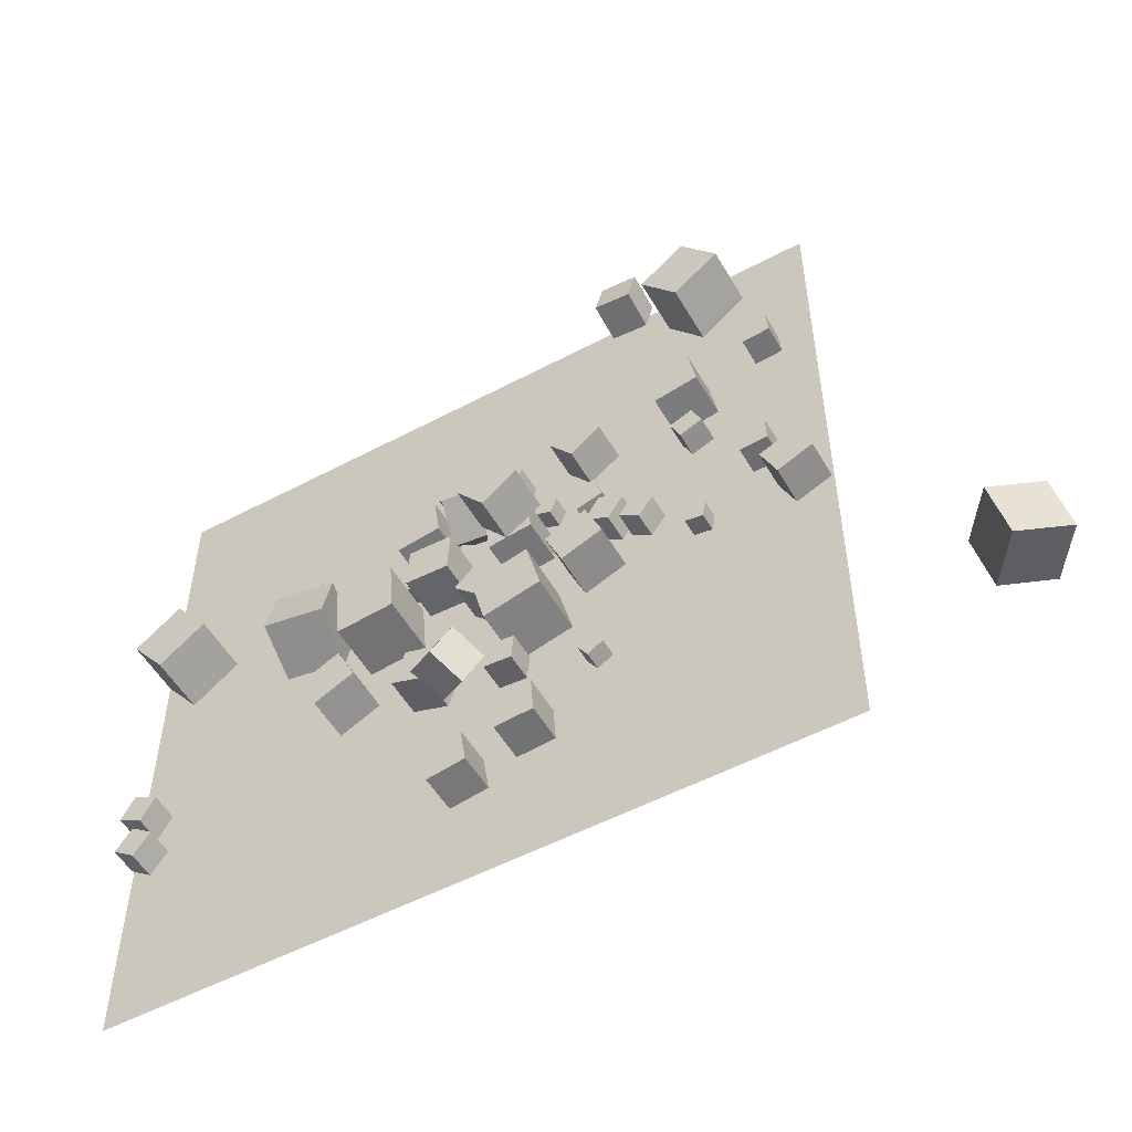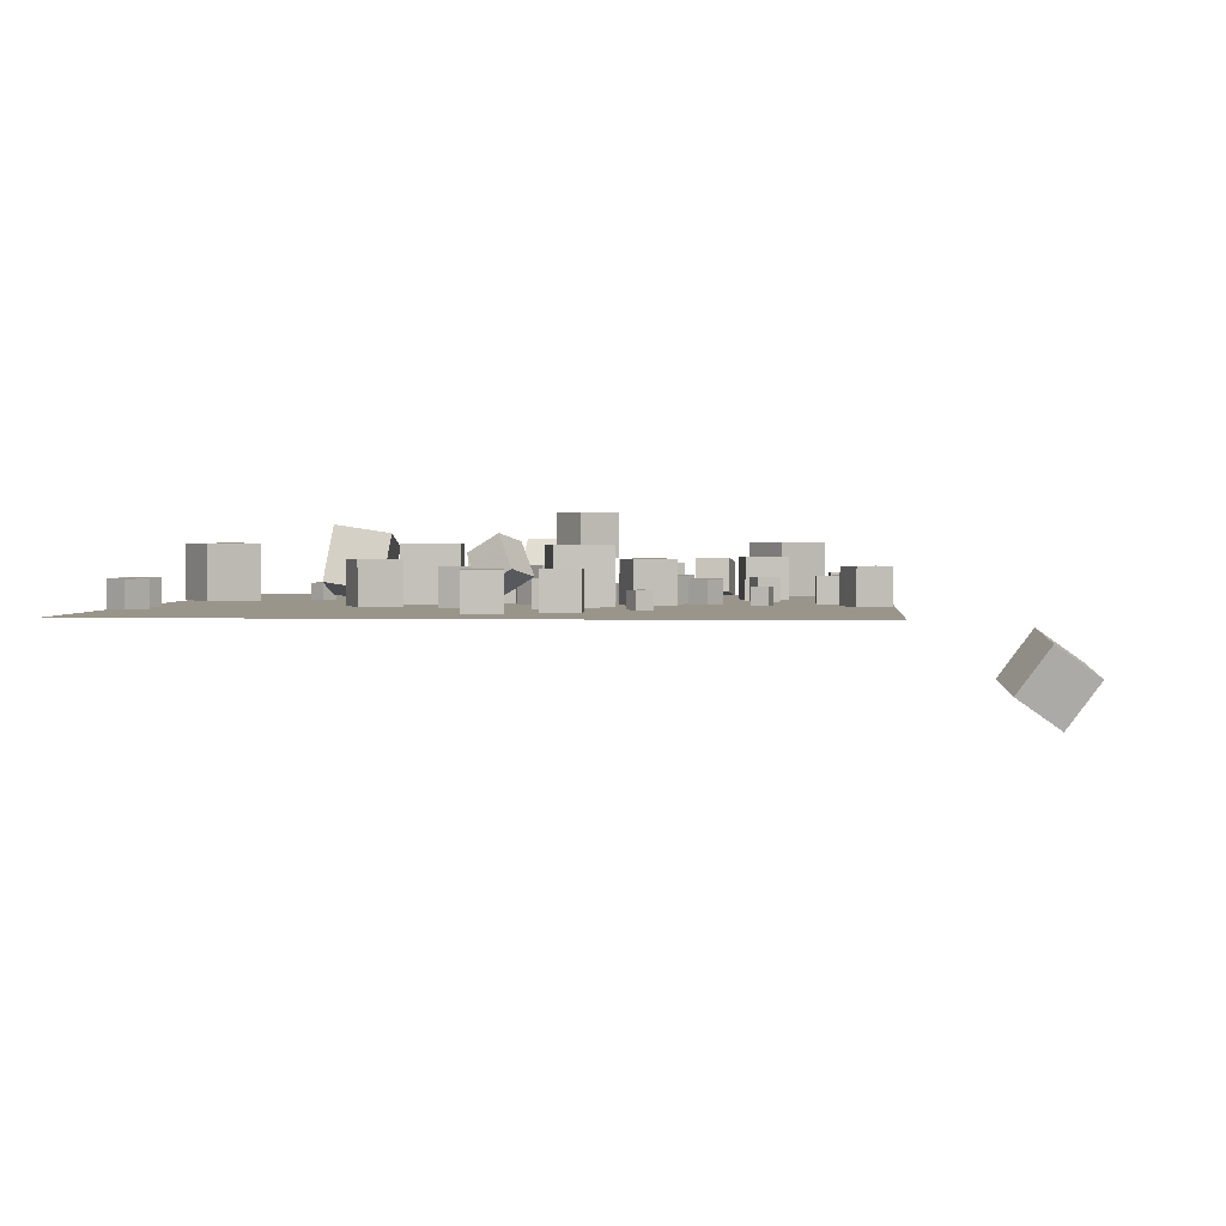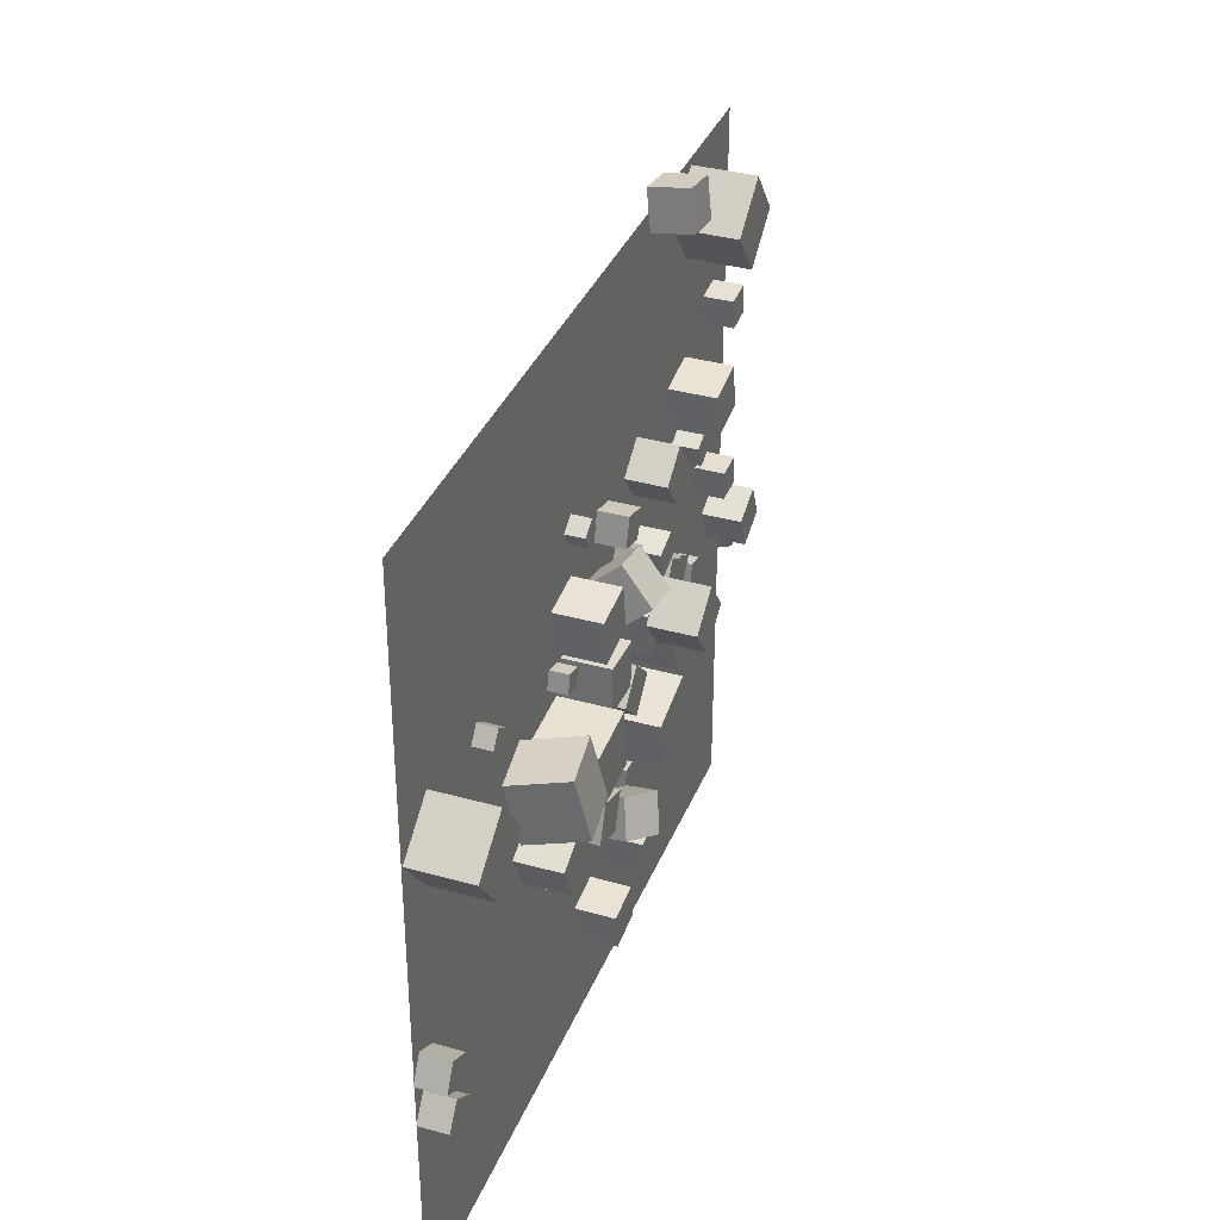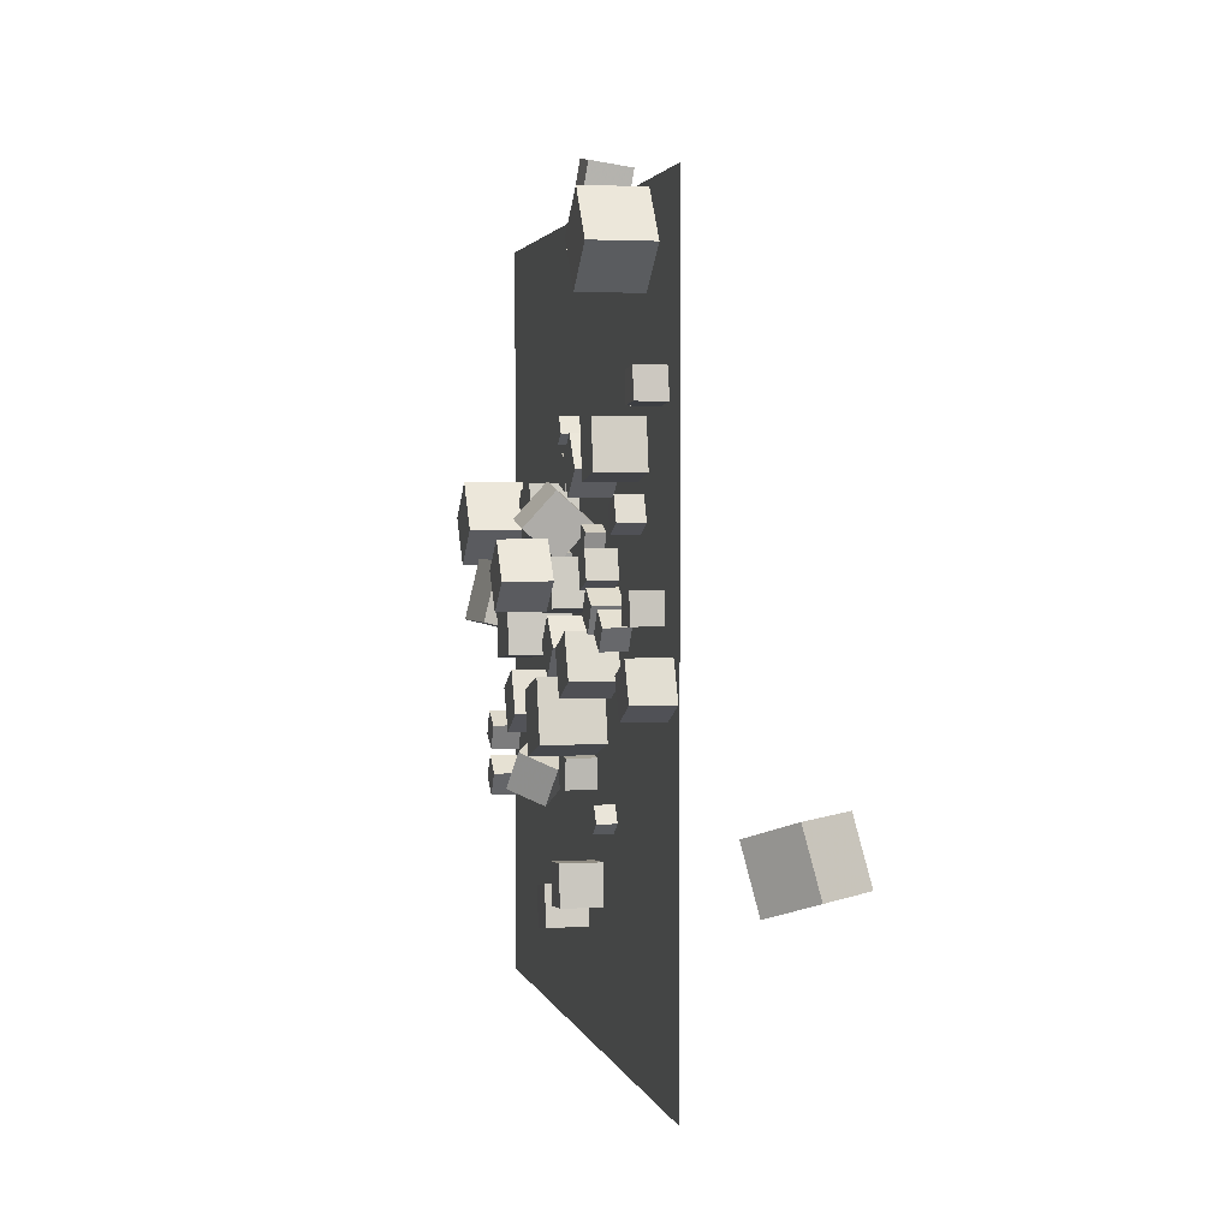
<metadata>
{"format":"obj","ext":"obj","renderer":"f3d","projection":"perspective","resolution":1024,"background":"white","views":[{"elev":-53.2,"azim":29.6,"up":"+Y"},{"elev":2.1,"azim":5.1,"up":"+Z"},{"elev":35.8,"azim":-69.7,"up":"+Y"},{"elev":2.2,"azim":78.1,"up":"+Y"}]}
</metadata>
<code>
v 6.676 19.96 -2.537
v 5.093 18.73 -2.537
v 6.676 19.96 -0.5368
v 5.093 18.73 -0.5368
v 7.899 18.37 -2.537
v 6.316 17.15 -2.537
v 7.899 18.37 -0.5368
v 6.316 17.15 -0.5368
f 2 4 3
f 4 8 7
f 6 5 7
f 2 1 5
f 3 7 5
f 6 8 4
f 1 2 3
f 3 4 7
f 8 6 7
f 6 2 5
f 1 3 5
f 2 6 4
v 1.662 14.28 -0.212
v 3.969 14.57 -0.2122
v 1.661 14.28 -2.537
v 3.969 14.57 -2.537
v 1.95 11.97 -0.2114
v 4.257 12.26 -0.2117
v 1.95 11.97 -2.537
v 4.257 12.26 -2.537
f 12 11 9
f 16 15 11
f 14 13 15
f 10 9 13
f 9 11 15
f 16 12 10
f 10 12 9
f 12 16 11
f 16 14 15
f 14 10 13
f 13 9 15
f 14 16 10
v 4.887 15.65 -1.592
v 4.015 16.02 -1.592
v 4.523 14.78 -1.592
v 3.651 15.15 -1.592
v 4.887 15.65 -2.537
v 4.015 16.02 -2.537
v 4.523 14.78 -2.537
v 3.651 15.15 -2.537
f 20 19 17
f 24 23 19
f 24 22 21
f 22 18 17
f 19 23 21
f 24 20 18
f 18 20 17
f 20 24 19
f 23 24 21
f 21 22 17
f 17 19 21
f 22 24 18
v 11.89 10.03 -2.537
v 11.71 9.1 -2.539
v 11.89 10.03 -1.592
v 11.71 9.097 -1.594
v 12.82 9.854 -2.538
v 12.64 8.925 -2.541
v 12.82 9.851 -1.593
v 12.64 8.923 -1.596
f 26 28 27
f 28 32 31
f 30 29 31
f 26 25 29
f 27 31 29
f 32 28 26
f 25 26 27
f 27 28 31
f 32 30 31
f 30 26 29
f 25 27 29
f 30 32 26
v 1.521 13.9 -0.2118
v 1.522 13.91 2.113
v 3.357 15.33 -0.2139
v 3.358 15.33 2.111
v 2.948 12.07 -0.2115
v 2.95 12.07 2.114
v 4.784 13.5 -0.2136
v 4.785 13.5 2.112
f 36 35 33
f 40 39 35
f 38 37 39
f 34 33 37
f 35 39 37
f 38 40 36
f 34 36 33
f 36 40 35
f 40 38 39
f 38 34 37
f 33 35 37
f 34 38 36
v 5.071 10.54 -2.537
v 5.948 8.386 -2.537
v 5.071 10.54 -0.2116
v 5.948 8.386 -0.2116
v 7.224 11.42 -2.537
v 8.102 9.264 -2.537
v 7.224 11.42 -0.2116
v 8.102 9.264 -0.2116
f 44 43 41
f 48 47 43
f 46 45 47
f 42 41 45
f 43 47 45
f 46 48 44
f 42 44 41
f 44 48 43
f 48 46 47
f 46 42 45
f 41 43 45
f 42 46 44
v -11.37 16.35 -1.605
v -12.15 16.88 -1.611
v -11.37 16.35 -2.55
v -12.15 16.88 -2.556
v -10.84 17.12 -1.6
v -11.62 17.66 -1.607
v -10.83 17.12 -2.545
v -11.61 17.66 -2.552
f 52 51 49
f 56 55 51
f 54 53 55
f 50 49 53
f 49 51 55
f 56 52 50
f 50 52 49
f 52 56 51
f 56 54 55
f 54 50 53
f 53 49 55
f 54 56 50
v 1.529 8.524 -2.537
v 2.278 5.565 -2.537
v 1.529 8.524 0.5157
v 2.278 5.565 0.5157
v 4.488 9.274 -2.537
v 5.237 6.315 -2.537
v 4.488 9.274 0.5157
v 5.237 6.315 0.5157
f 60 59 57
f 60 64 63
f 62 61 63
f 58 57 61
f 59 63 61
f 64 60 58
f 58 60 57
f 59 60 63
f 64 62 63
f 62 58 61
f 57 59 61
f 62 64 58
v 28.25 2.409 -5.677
v 25.87 1.525 -3.989
v 26.45 2.568 -8.137
v 24.07 1.684 -6.449
v 27.63 5.326 -5.032
v 25.24 4.443 -3.344
v 25.83 5.485 -7.492
v 23.44 4.601 -5.804
f 68 67 65
f 72 71 67
f 72 70 69
f 66 65 69
f 65 67 71
f 72 68 66
f 66 68 65
f 68 72 67
f 71 72 69
f 70 66 69
f 69 65 71
f 70 72 66
v -18.11 3.794 -1.095
v -18.97 2.618 -1.088
v -16.93 2.932 -1.101
v -17.8 1.757 -1.093
v -18.12 3.791 -2.553
v -18.98 2.615 -2.545
v -16.94 2.929 -2.559
v -17.8 1.754 -2.551
f 76 75 73
f 80 79 75
f 80 78 77
f 74 73 77
f 75 79 77
f 78 80 76
f 74 76 73
f 76 80 75
f 79 80 77
f 78 74 77
f 73 75 77
f 74 78 76
v 14.97 11.91 -1.099
v 14.98 11.91 -2.557
v 16.43 11.96 -1.093
v 16.44 11.96 -2.55
v 14.92 13.37 -1.097
v 14.93 13.37 -2.555
v 16.38 13.42 -1.091
v 16.39 13.42 -2.548
f 84 83 81
f 84 88 87
f 88 86 85
f 82 81 85
f 83 87 85
f 88 84 82
f 82 84 81
f 83 84 87
f 87 88 85
f 86 82 85
f 81 83 85
f 86 88 82
v 5.858 14.53 -2.537
v 5.858 14.53 -1.079
v 7.251 14.96 -2.537
v 7.251 14.96 -1.079
v 6.291 13.14 -2.537
v 6.291 13.14 -1.079
v 7.683 13.57 -2.537
v 7.683 13.57 -1.079
f 90 92 91
f 92 96 95
f 94 93 95
f 94 90 89
f 89 91 95
f 96 92 90
f 89 90 91
f 91 92 95
f 96 94 95
f 93 94 89
f 93 89 95
f 94 96 90
v -2.721 12.15 -0.2116
v -0.398 12.04 -0.2116
v -2.613 14.47 -0.2116
v -0.2905 14.37 -0.2116
v -2.721 12.15 -2.537
v -0.398 12.04 -2.537
v -2.613 14.47 -2.537
v -0.2904 14.37 -2.537
f 100 99 97
f 100 104 103
f 102 101 103
f 98 97 101
f 99 103 101
f 102 104 100
f 98 100 97
f 99 100 103
f 104 102 103
f 102 98 101
f 97 99 101
f 98 102 100
v 7.996 11.29 -1.079
v 8.759 12.53 -1.079
v 6.754 12.05 -1.079
v 7.517 13.29 -1.079
v 7.996 11.29 -2.537
v 8.759 12.53 -2.537
v 6.754 12.05 -2.537
v 7.517 13.29 -2.537
f 108 107 105
f 108 112 111
f 112 110 109
f 110 106 105
f 107 111 109
f 112 108 106
f 106 108 105
f 107 108 111
f 111 112 109
f 109 110 105
f 105 107 109
f 110 112 106
v 9.53 10.6 -2.537
v 9.53 10.6 -1.251
v 8.48 11.34 -2.537
v 8.48 11.34 -1.251
v 10.27 11.65 -2.537
v 10.27 11.65 -1.251
v 9.221 12.39 -2.537
v 9.221 12.39 -1.251
f 116 115 113
f 120 119 115
f 120 118 117
f 118 114 113
f 115 119 117
f 120 116 114
f 114 116 113
f 116 120 115
f 119 120 117
f 117 118 113
f 113 115 117
f 118 120 114
v 2.233 0.8126 -2.543
v 2.375 -1.182 -2.541
v 2.232 0.8141 -0.5427
v 2.373 -1.181 -0.5411
v 4.228 0.9545 -2.541
v 4.37 -1.041 -2.54
v 4.227 0.9559 -0.5411
v 4.368 -1.039 -0.5395
f 124 123 121
f 128 127 123
f 126 125 127
f 122 121 125
f 121 123 127
f 128 124 122
f 122 124 121
f 124 128 123
f 128 126 127
f 126 122 125
f 125 121 127
f 126 128 122
v 18.75 8.983 -2.557
v 18.75 8.975 -0.5656
v 16.93 8.18 -2.557
v 16.93 8.172 -0.5656
v 17.95 10.81 -2.547
v 17.95 10.8 -0.5562
v 16.13 10 -2.547
v 16.13 9.993 -0.5562
f 132 131 129
f 136 135 131
f 136 134 133
f 134 130 129
f 129 131 135
f 134 136 132
f 130 132 129
f 132 136 131
f 135 136 133
f 133 134 129
f 133 129 135
f 130 134 132
v -0.1945 5.44 -1.991
v -0.9197 6.212 -0.2944
v 1.45 4.847 -1.019
v 0.7243 5.619 0.6781
v -1.073 3.692 -1.572
v -1.798 4.464 0.1251
v 0.5714 3.1 -0.5991
v -0.1538 3.871 1.098
f 140 139 137
f 140 144 143
f 142 141 143
f 138 137 141
f 137 139 143
f 144 140 138
f 138 140 137
f 139 140 143
f 144 142 143
f 142 138 141
f 141 137 143
f 142 144 138
v -10.22 13.51 -2.136
v -10.14 10.55 -1.418
v -9.774 14.23 0.7962
v -9.697 11.27 1.514
v -7.202 13.48 -2.588
v -7.124 10.52 -1.87
v -6.756 14.2 0.3446
v -6.678 11.24 1.063
f 146 148 147
f 152 151 147
f 150 149 151
f 146 145 149
f 147 151 149
f 152 148 146
f 145 146 147
f 148 152 147
f 152 150 151
f 150 146 149
f 145 147 149
f 150 152 146
v -16.98 13.78 -2.537
v -16.98 13.78 0.5156
v -18.84 16.2 -2.537
v -18.84 16.2 0.5155
v -14.56 15.63 -2.537
v -14.56 15.63 0.5155
v -16.41 18.06 -2.537
v -16.41 18.06 0.5155
f 154 156 155
f 156 160 159
f 158 157 159
f 154 153 157
f 155 159 157
f 158 160 156
f 153 154 155
f 155 156 159
f 160 158 159
f 158 154 157
f 153 155 157
f 154 158 156
v 0.6656 -0.4439 -0.5307
v 0.6699 -0.4256 -2.531
v -1.312 -0.7419 -0.5377
v -1.308 -0.7236 -2.538
v 0.9636 -2.421 -0.5481
v 0.968 -2.403 -2.548
v -1.014 -2.719 -0.5551
v -1.01 -2.701 -2.555
f 164 163 161
f 168 167 163
f 168 166 165
f 162 161 165
f 163 167 165
f 168 164 162
f 162 164 161
f 164 168 163
f 167 168 165
f 166 162 165
f 161 163 165
f 166 168 162
v 1.322 9.05 -2.537
v 1.322 9.05 -0.5457
v -0.1022 10.44 -2.537
v -0.1021 10.44 -0.5457
v 2.713 10.47 -2.537
v 2.713 10.47 -0.5457
v 1.29 11.87 -2.537
v 1.29 11.87 -0.5457
f 172 171 169
f 176 175 171
f 174 173 175
f 170 169 173
f 169 171 175
f 176 172 170
f 170 172 169
f 172 176 171
f 176 174 175
f 174 170 173
f 173 169 175
f 174 176 170
v -3.296 5.225 -2.537
v -3.296 5.225 -0.5369
v -2.626 7.109 -2.537
v -2.626 7.109 -0.5369
v -1.412 4.555 -2.537
v -1.412 4.555 -0.5368
v -0.7416 6.439 -2.537
v -0.7417 6.439 -0.5368
f 178 180 179
f 180 184 183
f 182 181 183
f 178 177 181
f 179 183 181
f 182 184 180
f 177 178 179
f 179 180 183
f 184 182 183
f 182 178 181
f 177 179 181
f 178 182 180
v 13.1 16.1 -1.251
v 12.59 17.28 -1.251
v 11.92 15.58 -1.251
v 11.41 16.76 -1.251
v 13.1 16.1 -2.537
v 12.59 17.28 -2.537
v 11.92 15.58 -2.537
v 11.41 16.76 -2.537
f 188 187 185
f 192 191 187
f 190 189 191
f 186 185 189
f 187 191 189
f 192 188 186
f 186 188 185
f 188 192 187
f 192 190 191
f 190 186 189
f 185 187 189
f 190 192 186
v 17.16 20.92 -1.079
v 17.03 22.37 -1.092
v 15.71 20.79 -1.076
v 15.58 22.24 -1.089
v 17.16 20.91 -2.537
v 17.02 22.36 -2.55
v 15.71 20.78 -2.534
v 15.57 22.23 -2.547
f 196 195 193
f 196 200 199
f 198 197 199
f 194 193 197
f 193 195 199
f 200 196 194
f 194 196 193
f 195 196 199
f 200 198 199
f 198 194 197
f 197 193 199
f 198 200 194
v -7.405 5.869 -0.2115
v -5.314 6.887 -0.2117
v -8.422 7.96 -0.2116
v -6.332 8.977 -0.2117
v -7.405 5.869 -2.537
v -5.314 6.887 -2.537
v -8.422 7.96 -2.537
v -6.332 8.977 -2.537
f 204 203 201
f 208 207 203
f 208 206 205
f 202 201 205
f 203 207 205
f 206 208 204
f 202 204 201
f 204 208 203
f 207 208 205
f 206 202 205
f 201 203 205
f 202 206 204
v 1.382 17.78 -2.537
v 2.792 17.42 -2.537
v 1.382 17.78 -1.079
v 2.792 17.42 -1.079
v 1.749 19.19 -2.537
v 3.16 18.83 -2.537
v 1.749 19.19 -1.079
v 3.16 18.83 -1.079
f 210 212 211
f 216 215 211
f 214 213 215
f 214 210 209
f 209 211 215
f 216 212 210
f 209 210 211
f 212 216 211
f 216 214 215
f 213 214 209
f 213 209 215
f 214 216 210
v 2.833 4.053 -1.079
v 2.958 5.506 -1.079
v 1.381 4.178 -1.079
v 1.506 5.631 -1.079
v 2.833 4.054 -2.537
v 2.958 5.506 -2.537
v 1.381 4.179 -2.537
v 1.506 5.631 -2.537
f 220 219 217
f 220 224 223
f 224 222 221
f 218 217 221
f 219 223 221
f 224 220 218
f 218 220 217
f 219 220 223
f 223 224 221
f 222 218 221
f 217 219 221
f 222 224 218
v -19.03 4.863 -2.547
v -19.03 4.856 -1.089
v -18.33 6.138 -2.542
v -18.32 6.131 -1.084
v -17.76 4.157 -2.553
v -17.75 4.15 -1.095
v -17.05 5.433 -2.548
v -17.05 5.426 -1.09
f 226 228 227
f 228 232 231
f 230 229 231
f 226 225 229
f 225 227 231
f 232 228 226
f 225 226 227
f 227 228 231
f 232 230 231
f 230 226 229
f 229 225 231
f 230 232 226
v 11.1 27.9 0.497
v 12.99 25.51 0.5035
v 13.49 29.79 0.5015
v 15.39 27.4 0.508
v 11.11 27.9 -2.556
v 13 25.51 -2.549
v 13.5 29.79 -2.551
v 15.39 27.4 -2.545
f 234 236 235
f 240 239 235
f 238 237 239
f 234 233 237
f 235 239 237
f 240 236 234
f 233 234 235
f 236 240 235
f 240 238 239
f 238 234 237
f 233 235 237
f 238 240 234
v -5.966 9.586 0.5157
v -2.925 9.849 0.5157
v -6.229 12.63 0.5157
v -3.188 12.89 0.5157
v -5.966 9.586 -2.537
v -2.925 9.849 -2.537
v -6.229 12.63 -2.537
v -3.188 12.89 -2.537
f 242 244 243
f 248 247 243
f 246 245 247
f 242 241 245
f 243 247 245
f 248 244 242
f 241 242 243
f 244 248 243
f 248 246 247
f 246 242 245
f 241 243 245
f 246 248 242
v -4 14.82 -1.592
v -4.226 13.9 -1.592
v -3.082 14.59 -1.592
v -3.309 13.68 -1.592
v -4 14.82 -2.537
v -4.226 13.9 -2.537
v -3.082 14.59 -2.537
v -3.309 13.68 -2.537
f 250 252 251
f 256 255 251
f 254 253 255
f 250 249 253
f 251 255 253
f 256 252 250
f 249 250 251
f 252 256 251
f 256 254 255
f 254 250 253
f 249 251 253
f 254 256 250
v 10.76 20.06 -0.2116
v 11.17 17.77 -0.2116
v 13.05 20.46 -0.2116
v 13.46 18.17 -0.2116
v 10.76 20.06 -2.537
v 11.17 17.77 -2.537
v 13.05 20.46 -2.537
v 13.46 18.17 -2.537
f 260 259 257
f 264 263 259
f 262 261 263
f 262 258 257
f 259 263 261
f 264 260 258
f 258 260 257
f 260 264 259
f 264 262 263
f 261 262 257
f 257 259 261
f 262 264 258
v -0.2974 16.21 0.7266
v -0.5802 14.72 -1.032
v 1.987 15.78 0.7266
v 1.704 14.28 -1.032
v 0.02953 17.94 -0.7947
v -0.2533 16.44 -2.553
v 2.314 17.51 -0.7947
v 2.031 16.01 -2.553
f 268 267 265
f 272 271 267
f 270 269 271
f 270 266 265
f 265 267 271
f 270 272 268
f 266 268 265
f 268 272 267
f 272 270 271
f 269 270 265
f 269 265 271
f 266 270 268
v 6.792 3.809 -1.592
v 6.792 3.809 -2.537
v 6.004 3.287 -1.592
v 6.004 3.287 -2.537
v 7.314 3.02 -1.592
v 7.314 3.02 -2.537
v 6.526 2.499 -1.592
v 6.526 2.499 -2.537
f 276 275 273
f 280 279 275
f 280 278 277
f 274 273 277
f 275 279 277
f 278 280 276
f 274 276 273
f 276 280 275
f 279 280 277
f 278 274 277
f 273 275 277
f 274 278 276
v -1.62 19.64 -2.537
v -0.8167 20.14 -2.537
v -1.62 19.64 -1.592
v -0.8169 20.14 -1.592
v -2.118 20.44 -2.537
v -1.315 20.94 -2.537
v -2.118 20.44 -1.592
v -1.315 20.94 -1.592
f 284 283 281
f 288 287 283
f 286 285 287
f 282 281 285
f 283 287 285
f 288 284 282
f 282 284 281
f 284 288 283
f 288 286 287
f 286 282 285
f 281 283 285
f 286 288 282
v -1.03 15.56 -2.537
v -1.03 15.56 -0.2121
v -3.332 15.24 -2.537
v -3.332 15.24 -0.212
v -1.356 17.87 -2.537
v -1.355 17.86 -0.2117
v -3.658 17.54 -2.537
v -3.658 17.54 -0.2115
f 292 291 289
f 296 295 291
f 296 294 293
f 294 290 289
f 289 291 295
f 296 292 290
f 290 292 289
f 292 296 291
f 295 296 293
f 293 294 289
f 293 289 295
f 294 296 290
v 8.15 31.25 -2.703
v 8.151 31.54 -0.7239
v 10.13 30.97 -2.663
v 10.13 31.26 -0.6846
v 7.87 29.29 -2.416
v 7.871 29.58 -0.4368
v 9.85 29.01 -2.376
v 9.851 29.3 -0.3974
f 298 300 299
f 300 304 303
f 302 301 303
f 298 297 301
f 299 303 301
f 304 300 298
f 297 298 299
f 299 300 303
f 304 302 303
f 302 298 301
f 297 299 301
f 302 304 298
v -18.87 -7.621 -2.577
v 18.87 -7.621 -2.577
v -18.87 30.12 -2.577
v 18.87 30.12 -2.577
f 306 308 307
f 305 306 307

</code>
